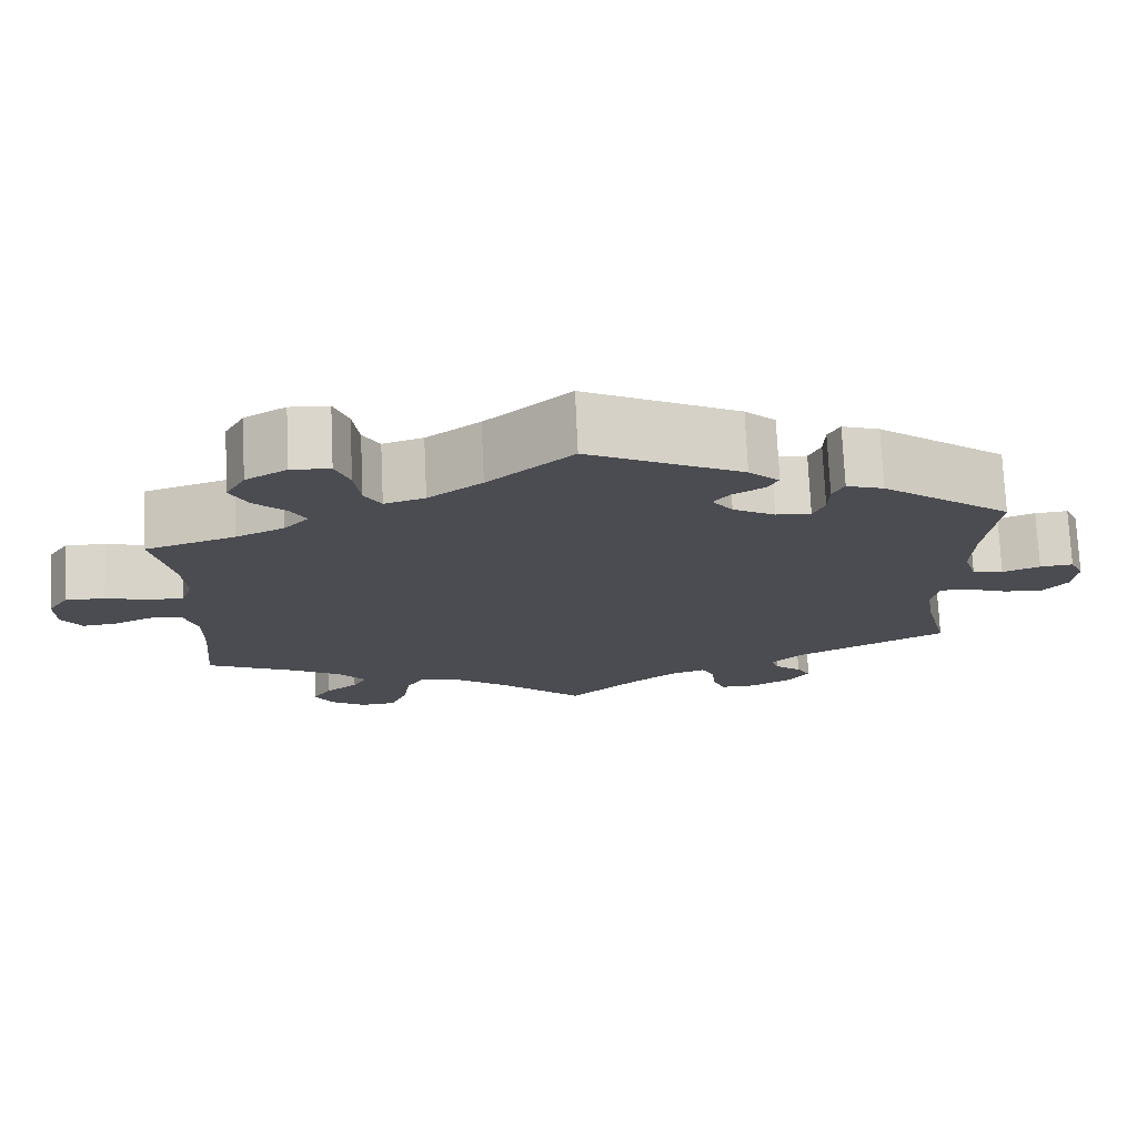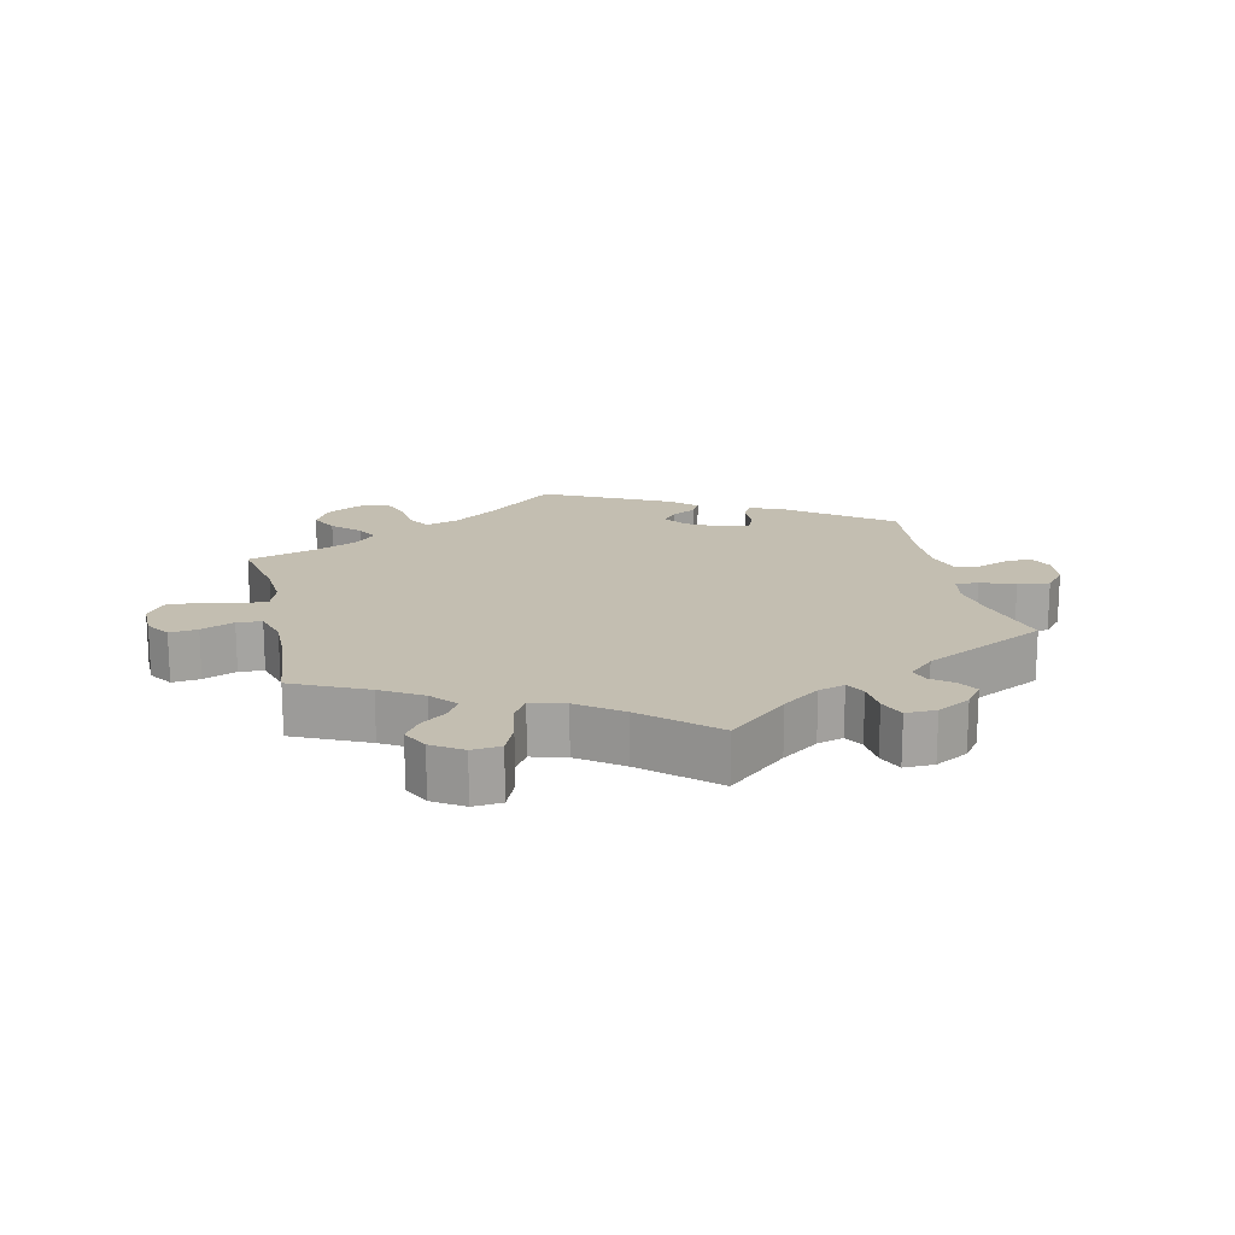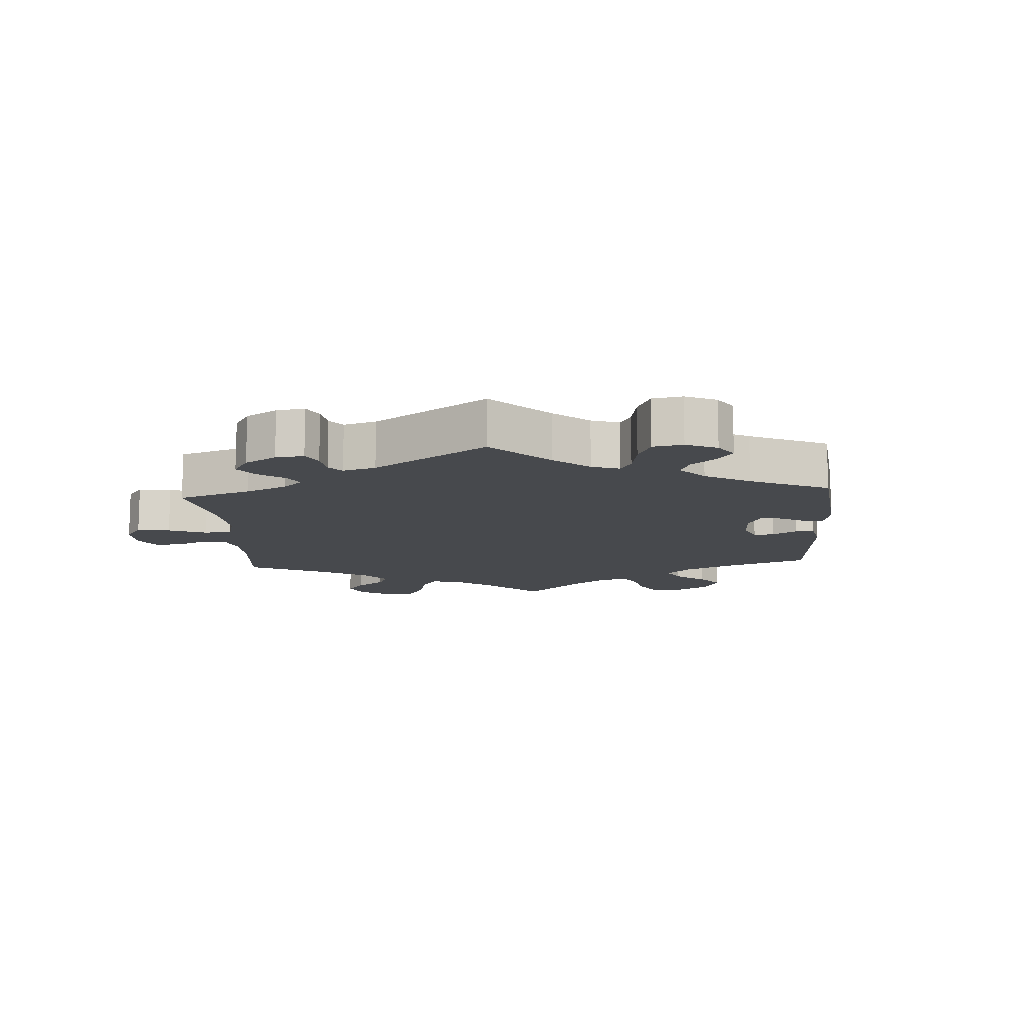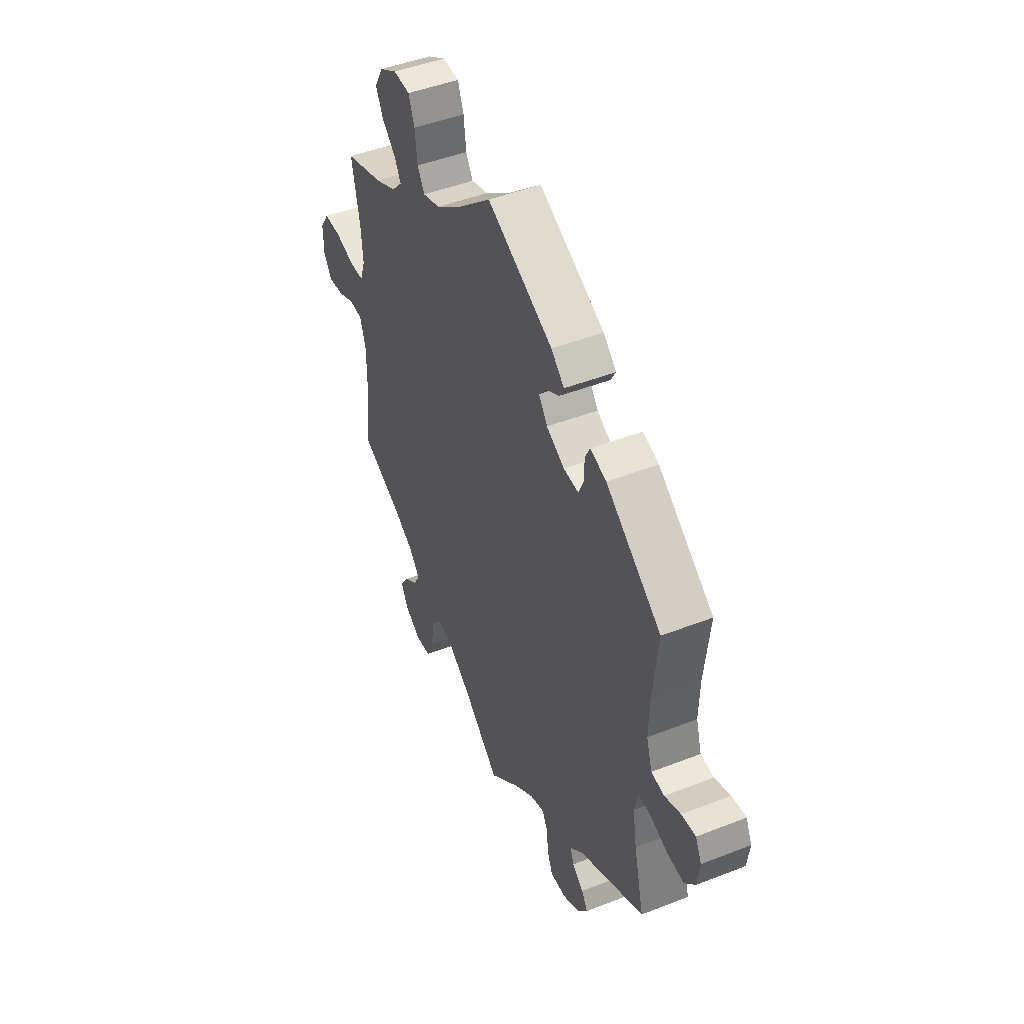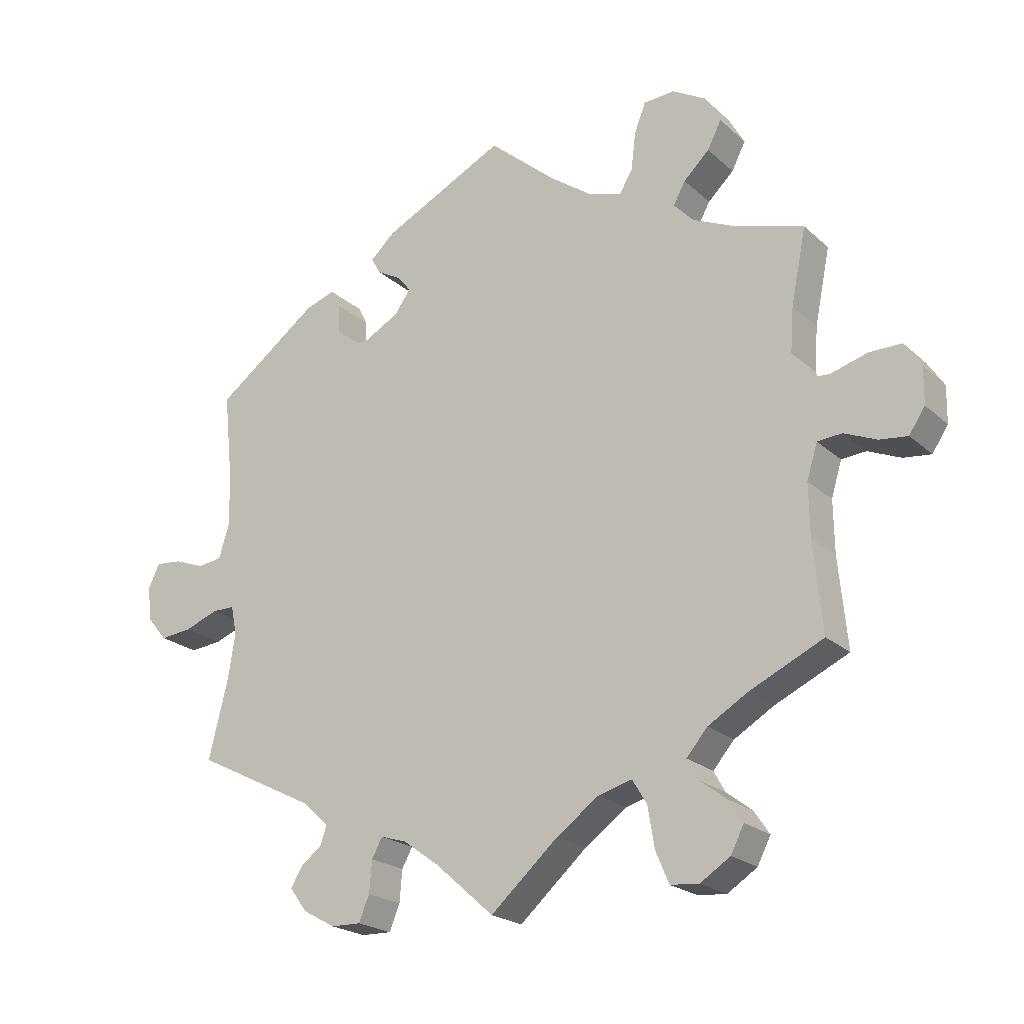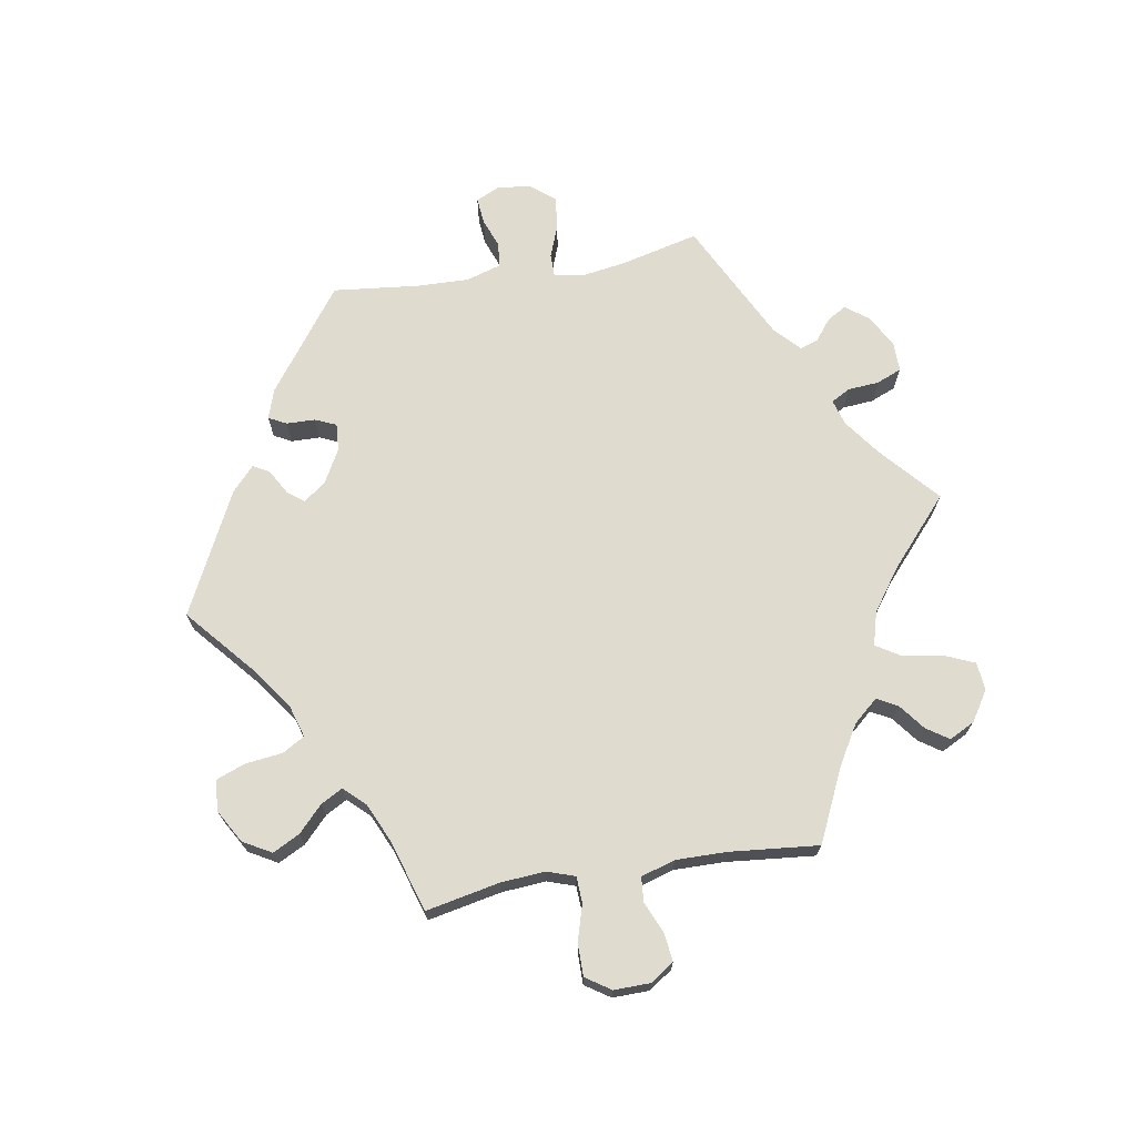
<metadata>
{"format":"obj","ext":"obj","renderer":"f3d","projection":"perspective","resolution":1024,"background":"white","views":[{"elev":74.5,"azim":177.4,"up":"+Z"},{"elev":17.2,"azim":167.5,"up":"+Y"},{"elev":-12.4,"azim":-116.1,"up":"+Y"},{"elev":46.3,"azim":-114.1,"up":"+Z"},{"elev":-21.8,"azim":33.7,"up":"+Z"},{"elev":70.3,"azim":80.5,"up":"+Y"}]}
</metadata>
<code>
v 0.391 0.07 -0.34
v 0.33 0.07 -0.376
v 0.298 0.07 -0.413
v 0.315 0.07 -0.444
v 0.354 0.07 -0.474
v 0.377 0.07 -0.508
v 0.357 0.07 -0.547
v 0.312 0.07 -0.576
v 0.269 0.07 -0.572
v 0.249 0.07 -0.525
v 0.239 0.07 -0.464
v 0.217 0.07 -0.428
v 0.166 0.07 -0.442
v 0.102 0.07 -0.488
v 0 0.07 -0.578
v -0.088 0.07 -0.5
v -0.143 0.07 -0.46
v -0.182 0.07 -0.448
v -0.198 0.07 -0.477
v -0.202 0.07 -0.525
v -0.218 0.07 -0.563
v -0.263 0.07 -0.562
v -0.312 0.07 -0.535
v -0.338 0.07 -0.5
v -0.321 0.07 -0.471
v -0.289 0.07 -0.446
v -0.279 0.07 -0.418
v -0.317 0.07 -0.382
v -0.501 0.07 -0.289
v -0.472 0.07 -0.171
v -0.461 0.07 -0.102
v -0.47 0.07 -0.058
v -0.504 0.07 -0.058
v -0.555 0.07 -0.077
v -0.603 0.07 -0.082
v -0.633 0.07 -0.046
v -0.639 0.07 0.006
v -0.622 0.07 0.042
v -0.582 0.07 0.038
v -0.537 0.07 0.021
v -0.5 0.07 0.026
v -0.484 0.07 0.078
v -0.486 0.07 0.157
v -0.5 0.07 0.289
v -0.344 0.07 0.404
v -0.299 0.07 0.419
v -0.285 0.07 0.392
v -0.284 0.07 0.348
v -0.27 0.07 0.316
v -0.228 0.07 0.319
v -0.177 0.07 0.347
v -0.152 0.07 0.381
v -0.172 0.07 0.406
v -0.209 0.07 0.427
v -0.223 0.07 0.452
v -0.186 0.07 0.486
v 0 0.07 0.578
v 0.102 0.07 0.49
v 0.167 0.07 0.443
v 0.216 0.07 0.428
v 0.236 0.07 0.462
v 0.243 0.07 0.519
v 0.26 0.07 0.563
v 0.307 0.07 0.566
v 0.357 0.07 0.537
v 0.381 0.07 0.494
v 0.36 0.07 0.453
v 0.321 0.07 0.416
v 0.303 0.07 0.383
v 0.333 0.07 0.351
v 0.392 0.07 0.324
v 0.501 0.07 0.29
v 0.478 0.07 0.177
v 0.473 0.07 0.11
v 0.487 0.07 0.068
v 0.527 0.07 0.066
v 0.582 0.07 0.082
v 0.631 0.07 0.082
v 0.656 0.07 0.044
v 0.655 0.07 -0.011
v 0.631 0.07 -0.047
v 0.589 0.07 -0.042
v 0.54 0.07 -0.021
v 0.503 0.07 -0.024
v 0.487 0.07 -0.076
v 0.488 0.07 -0.154
v 0.501 0.07 -0.289
v 0.391 0 -0.34
v 0.33 0 -0.376
v 0.298 0 -0.413
v 0.315 0 -0.444
v 0.354 0 -0.474
v 0.377 0 -0.508
v 0.357 0 -0.547
v 0.312 0 -0.576
v 0.269 0 -0.572
v 0.249 0 -0.525
v 0.239 0 -0.464
v 0.217 0 -0.428
v 0.166 0 -0.442
v 0.102 0 -0.488
v 0 0 -0.578
v -0.088 0 -0.5
v -0.143 0 -0.46
v -0.182 0 -0.448
v -0.198 0 -0.477
v -0.202 0 -0.525
v -0.218 0 -0.563
v -0.263 0 -0.562
v -0.312 0 -0.535
v -0.338 0 -0.5
v -0.321 0 -0.471
v -0.289 0 -0.446
v -0.279 0 -0.418
v -0.317 0 -0.382
v -0.501 0 -0.289
v -0.472 0 -0.171
v -0.461 0 -0.102
v -0.47 0 -0.058
v -0.504 0 -0.058
v -0.555 0 -0.077
v -0.603 0 -0.082
v -0.633 0 -0.046
v -0.639 0 0.006
v -0.622 0 0.042
v -0.582 0 0.038
v -0.537 0 0.021
v -0.5 0 0.026
v -0.484 0 0.078
v -0.486 0 0.157
v -0.5 0 0.289
v -0.344 0 0.404
v -0.299 0 0.419
v -0.285 0 0.392
v -0.284 0 0.348
v -0.27 0 0.316
v -0.228 0 0.319
v -0.177 0 0.347
v -0.152 0 0.381
v -0.172 0 0.406
v -0.209 0 0.427
v -0.223 0 0.452
v -0.186 0 0.486
v 0 0 0.578
v 0.102 0 0.49
v 0.167 0 0.443
v 0.216 0 0.428
v 0.236 0 0.462
v 0.243 0 0.519
v 0.26 0 0.563
v 0.307 0 0.566
v 0.357 0 0.537
v 0.381 0 0.494
v 0.36 0 0.453
v 0.321 0 0.416
v 0.303 0 0.383
v 0.333 0 0.351
v 0.392 0 0.324
v 0.501 0 0.29
v 0.478 0 0.177
v 0.473 0 0.11
v 0.487 0 0.068
v 0.527 0 0.066
v 0.582 0 0.082
v 0.631 0 0.082
v 0.656 0 0.044
v 0.655 0 -0.011
v 0.631 0 -0.047
v 0.589 0 -0.042
v 0.54 0 -0.021
v 0.503 0 -0.024
v 0.487 0 -0.076
v 0.488 0 -0.154
v 0.501 0 -0.289
f 86 87 1
f 85 86 1 2
f 84 85 2 3
f 80 81 82 83
f 80 83 84
f 79 80 84
f 76 77 78 79
f 75 76 79 84
f 74 75 84 3
f 71 72 73
f 70 71 73 74
f 69 70 74 3
f 65 66 67 68
f 65 68 69
f 64 65 69
f 61 62 63 64
f 60 61 64 69
f 59 60 69 3
f 55 56 57 58
f 53 54 55 58
f 52 53 58 59
f 51 52 59 3
f 45 46 47 48
f 43 44 45 48
f 42 43 48 49
f 41 42 49 50
f 37 38 39 40
f 37 40 41
f 36 37 41
f 33 34 35 36
f 32 33 36 41
f 28 29 30
f 27 28 30 31
f 23 24 25 26
f 23 26 27
f 22 23 27
f 19 20 21 22
f 18 19 22 27
f 17 18 27 31
f 14 15 16
f 13 14 16 17
f 12 13 17 31
f 8 9 10 11
f 8 11 12
f 7 8 12
f 4 5 6 7
f 4 7 12
f 32 41 50 51
f 12 31 32 51
f 3 4 12 51
f 88 174 173
f 89 88 173 172
f 90 89 172 171
f 170 169 168 167
f 171 170 167
f 171 167 166
f 166 165 164 163
f 171 166 163 162
f 90 171 162 161
f 160 159 158
f 161 160 158 157
f 90 161 157 156
f 155 154 153 152
f 156 155 152
f 156 152 151
f 151 150 149 148
f 156 151 148 147
f 90 156 147 146
f 145 144 143 142
f 145 142 141 140
f 146 145 140 139
f 90 146 139 138
f 135 134 133 132
f 135 132 131 130
f 136 135 130 129
f 137 136 129 128
f 127 126 125 124
f 128 127 124
f 128 124 123
f 123 122 121 120
f 128 123 120 119
f 117 116 115
f 118 117 115 114
f 113 112 111 110
f 114 113 110
f 114 110 109
f 109 108 107 106
f 114 109 106 105
f 118 114 105 104
f 103 102 101
f 104 103 101 100
f 118 104 100 99
f 98 97 96 95
f 99 98 95
f 99 95 94
f 94 93 92 91
f 99 94 91
f 138 137 128 119
f 138 119 118 99
f 138 99 91 90
f 1 88 89 2
f 2 89 90 3
f 3 90 91 4
f 4 91 92 5
f 5 92 93 6
f 6 93 94 7
f 7 94 95 8
f 8 95 96 9
f 9 96 97 10
f 10 97 98 11
f 11 98 99 12
f 12 99 100 13
f 13 100 101 14
f 14 101 102 15
f 15 102 103 16
f 16 103 104 17
f 17 104 105 18
f 18 105 106 19
f 19 106 107 20
f 20 107 108 21
f 21 108 109 22
f 22 109 110 23
f 23 110 111 24
f 24 111 112 25
f 25 112 113 26
f 26 113 114 27
f 27 114 115 28
f 28 115 116 29
f 29 116 117 30
f 30 117 118 31
f 31 118 119 32
f 32 119 120 33
f 33 120 121 34
f 34 121 122 35
f 35 122 123 36
f 36 123 124 37
f 37 124 125 38
f 38 125 126 39
f 39 126 127 40
f 40 127 128 41
f 41 128 129 42
f 42 129 130 43
f 43 130 131 44
f 44 131 132 45
f 45 132 133 46
f 46 133 134 47
f 47 134 135 48
f 48 135 136 49
f 49 136 137 50
f 50 137 138 51
f 51 138 139 52
f 52 139 140 53
f 53 140 141 54
f 54 141 142 55
f 55 142 143 56
f 56 143 144 57
f 57 144 145 58
f 58 145 146 59
f 59 146 147 60
f 60 147 148 61
f 61 148 149 62
f 62 149 150 63
f 63 150 151 64
f 64 151 152 65
f 65 152 153 66
f 66 153 154 67
f 67 154 155 68
f 68 155 156 69
f 69 156 157 70
f 70 157 158 71
f 71 158 159 72
f 72 159 160 73
f 73 160 161 74
f 74 161 162 75
f 75 162 163 76
f 76 163 164 77
f 77 164 165 78
f 78 165 166 79
f 79 166 167 80
f 80 167 168 81
f 81 168 169 82
f 82 169 170 83
f 83 170 171 84
f 84 171 172 85
f 85 172 173 86
f 86 173 174 87
f 87 174 88 1

</code>
